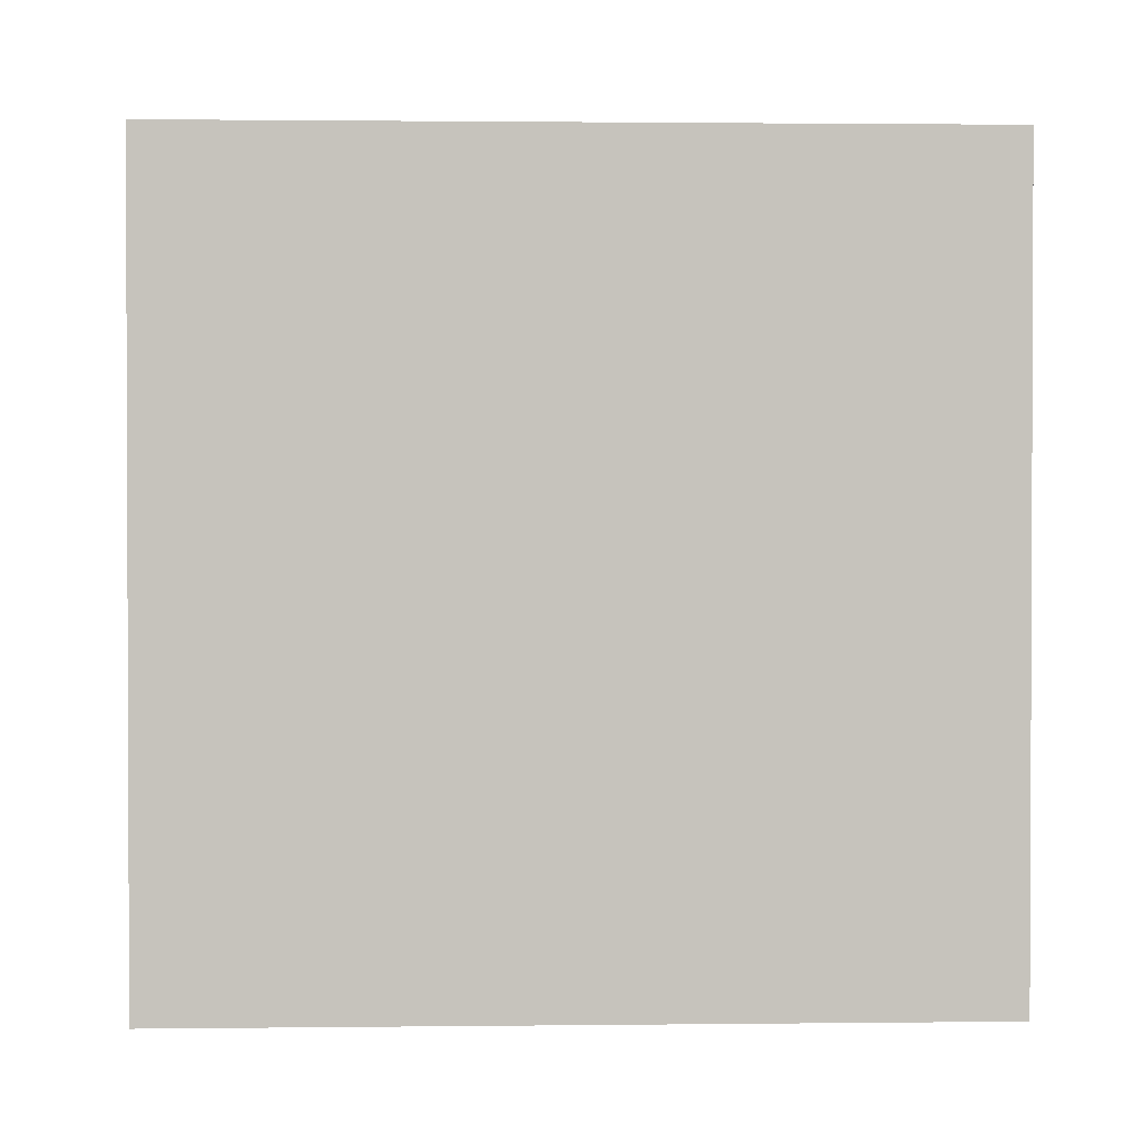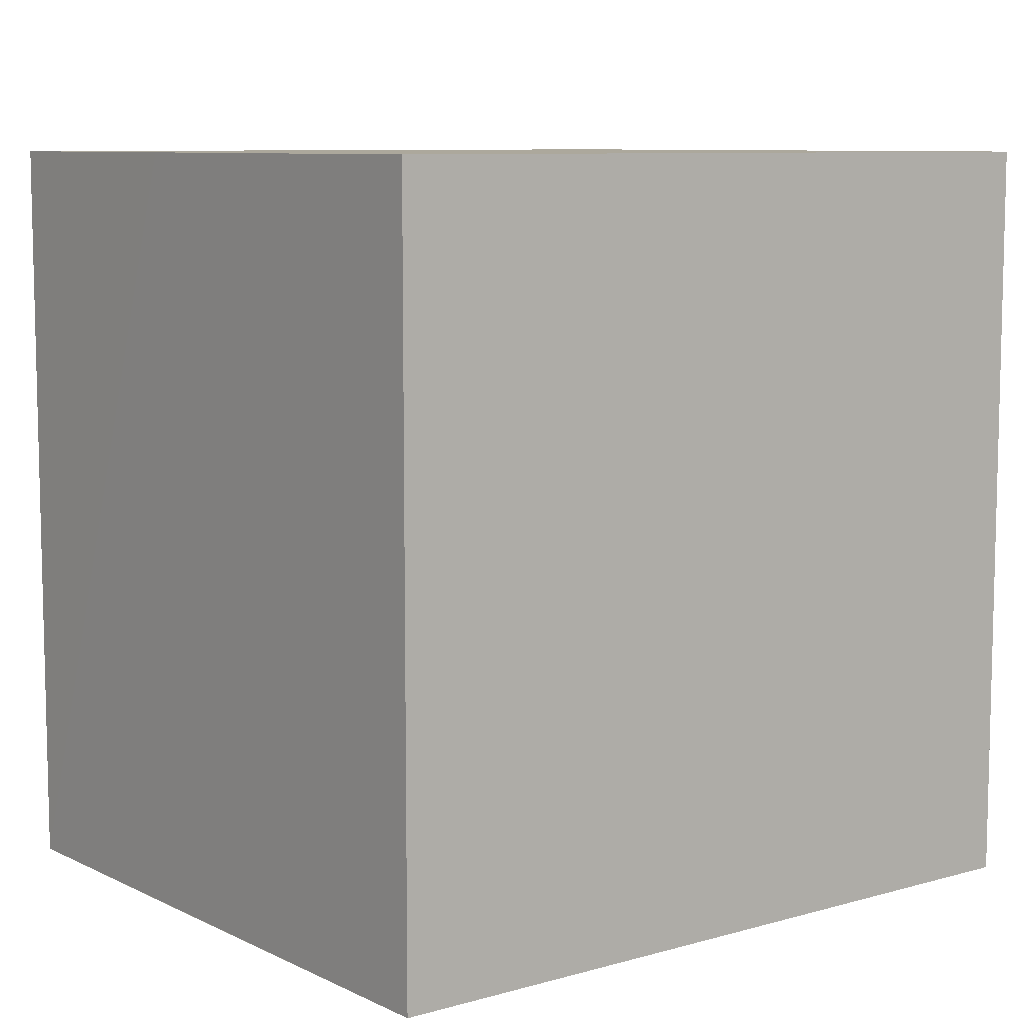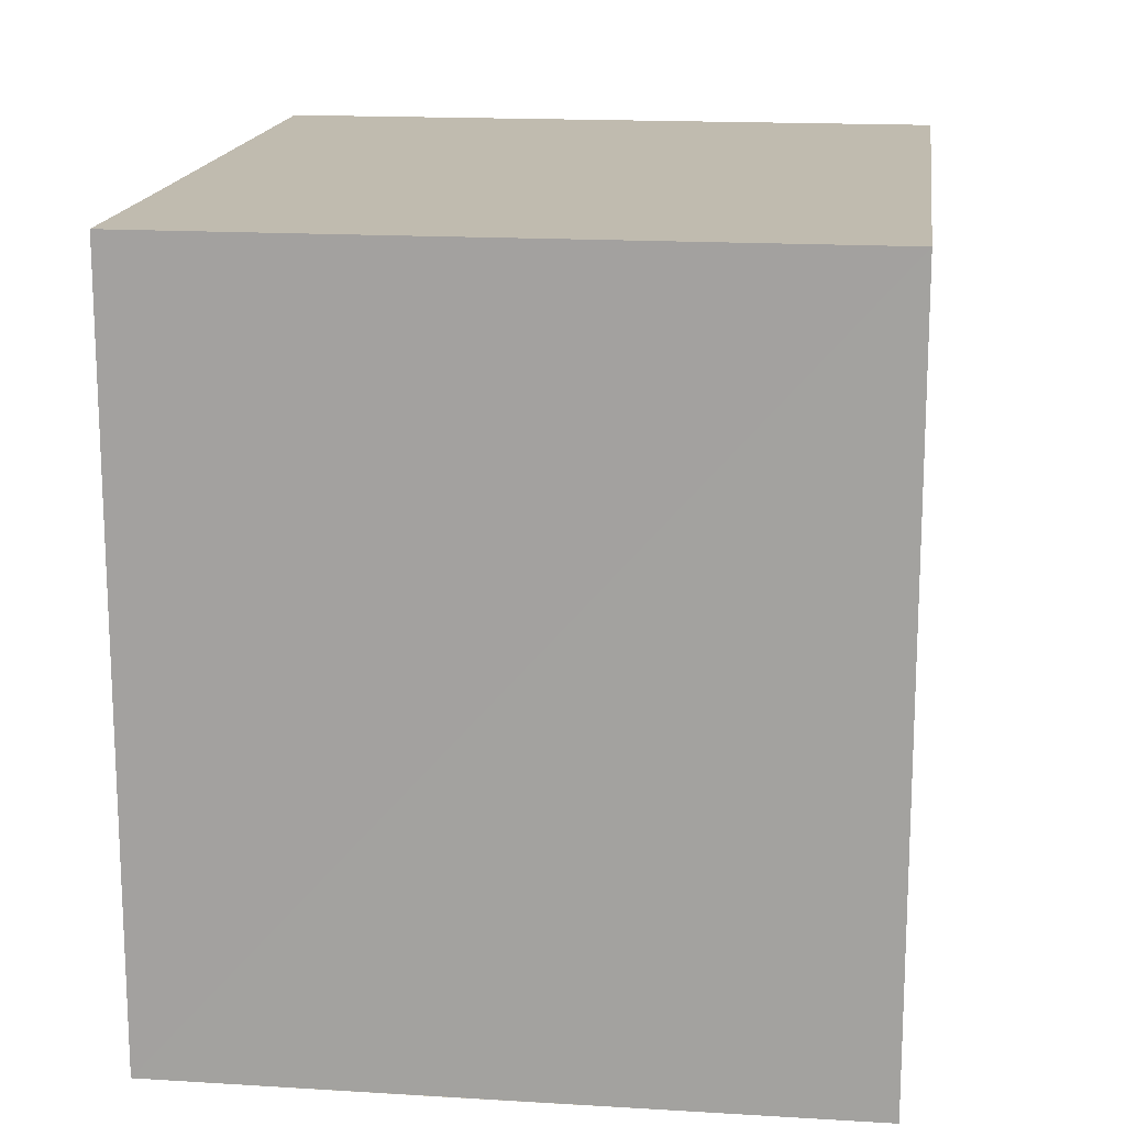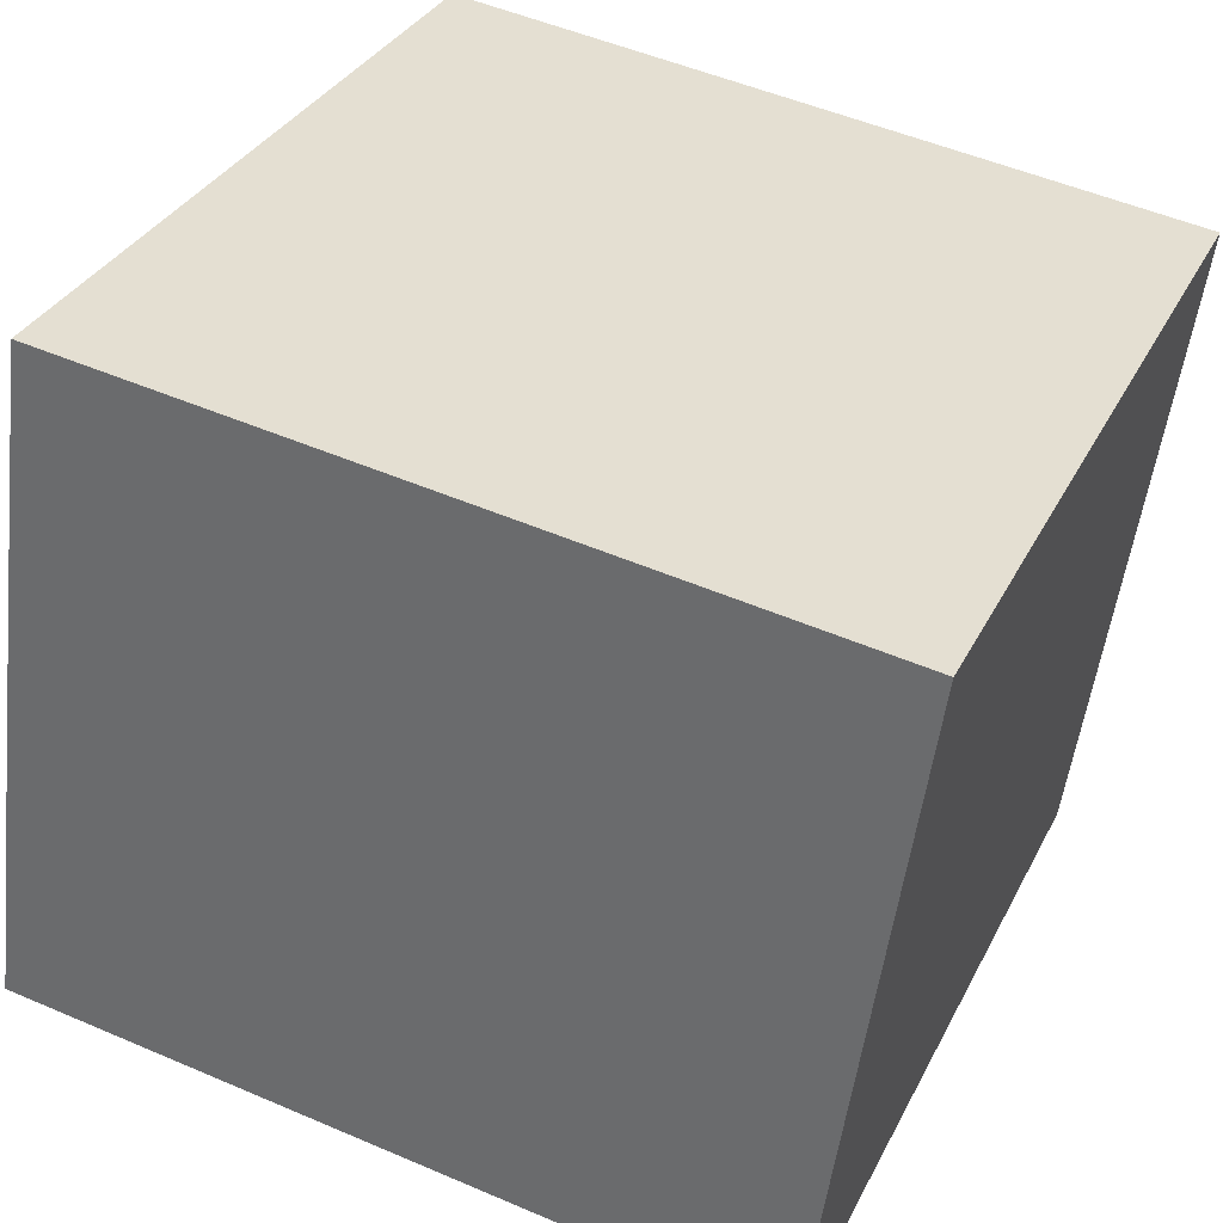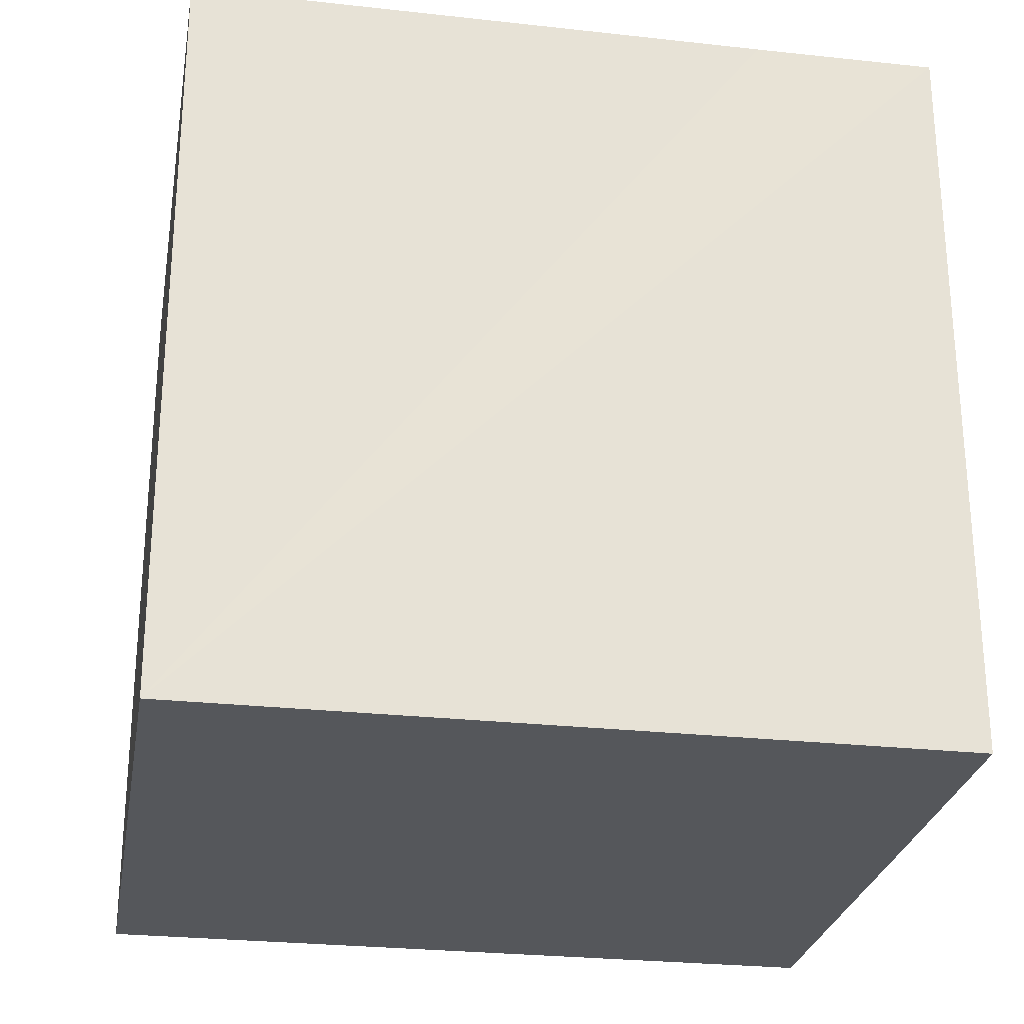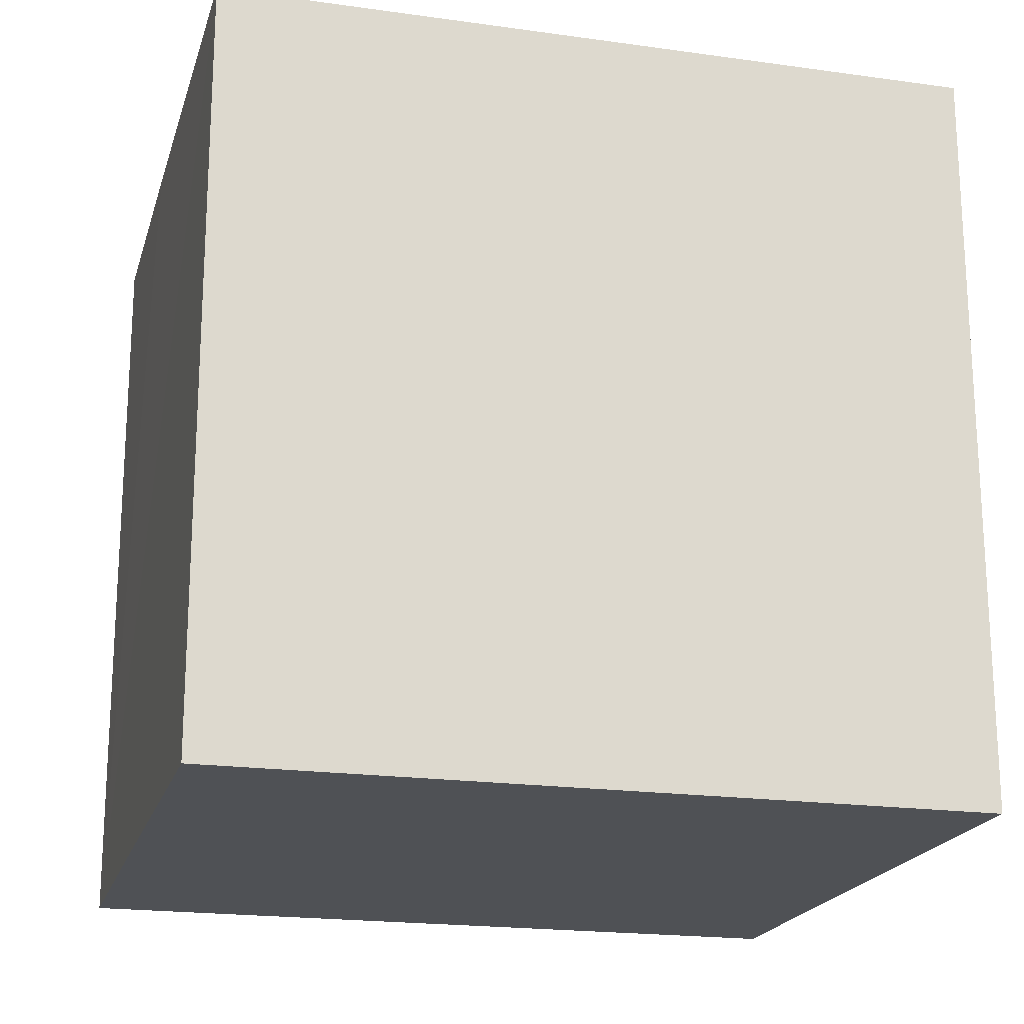
<metadata>
{"format":"obj","ext":"obj","renderer":"f3d","projection":"perspective","resolution":1024,"background":"white","views":[{"elev":1.4,"azim":-174.6,"up":"+Y"},{"elev":8.5,"azim":-29.9,"up":"+Y"},{"elev":16.2,"azim":-74.9,"up":"+Y"},{"elev":33.2,"azim":23.5,"up":"+Z"},{"elev":-26.8,"azim":178.1,"up":"+Y"},{"elev":-19.7,"azim":-6.8,"up":"+Y"}]}
</metadata>
<code>
v  7.335 18.93 -1.003
v  19.71 18.93 4.07
v  18.79 18.93 -2.604
v  4.524 18.93 -0.609
v  0 18.93 1.159e-15
v  0.889 18.93 6.532
v  21.1 18.93 14.15
v  2.316 18.93 16.75
v  18.79 1.594e-16 -2.604
v  0 0 0
v  4.524 3.729e-17 -0.609
v  7.335 6.142e-17 -1.003
v  2.316 -1.026e-15 16.75
v  0.889 -4e-16 6.532
v  21.1 -8.666e-16 14.15
v  19.71 -2.492e-16 4.07
g defaultobject
f 1 2 3
f 2 1 4
f 2 4 5
f 2 5 6
f 2 6 7
f 7 6 8
f 9 1 3
f 1 9 4
f 4 9 5
f 5 9 10
f 10 9 11
f 11 9 12
f 10 6 5
f 6 10 8
f 8 10 13
f 13 10 14
f 13 7 8
f 7 13 15
f 2 9 3
f 9 2 7
f 9 7 16
f 16 7 15
f 11 14 10
f 14 11 12
f 14 12 9
f 14 9 13
f 13 9 16
f 13 16 15

</code>
